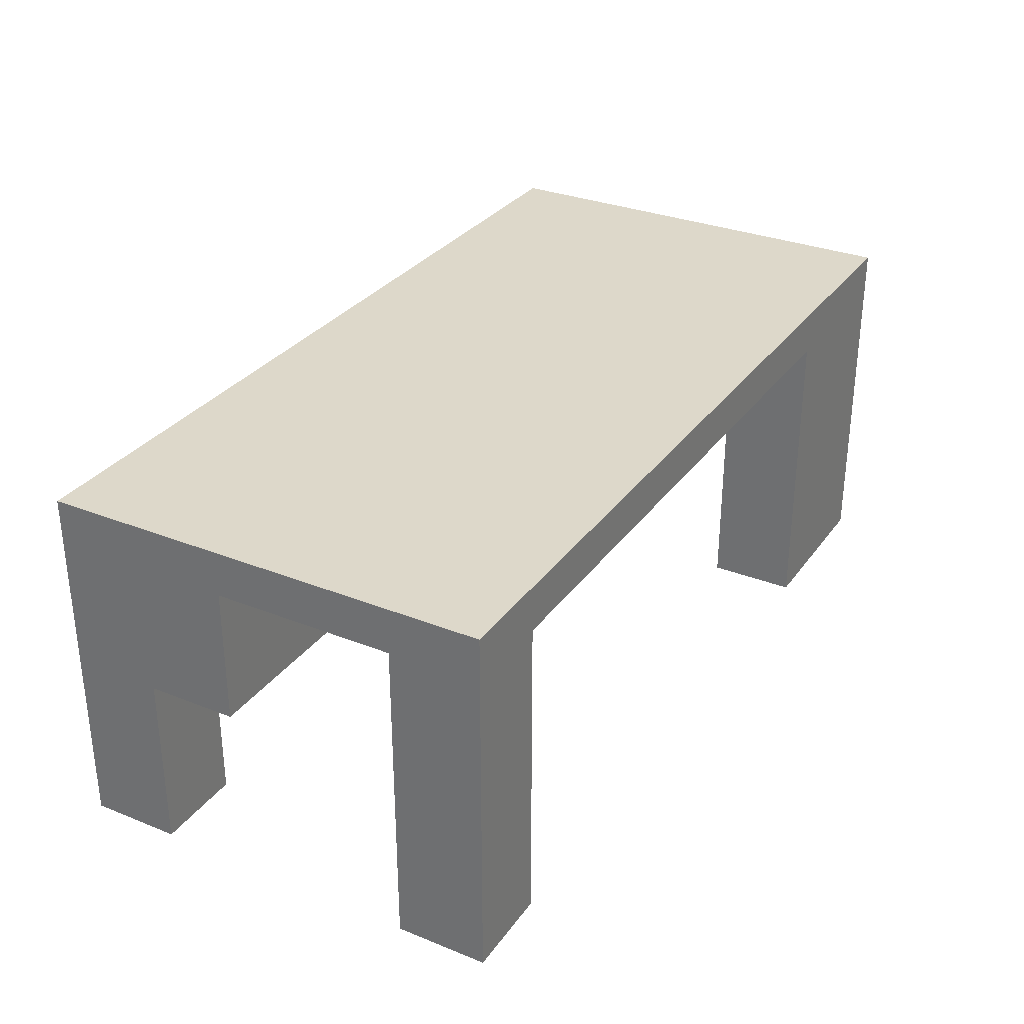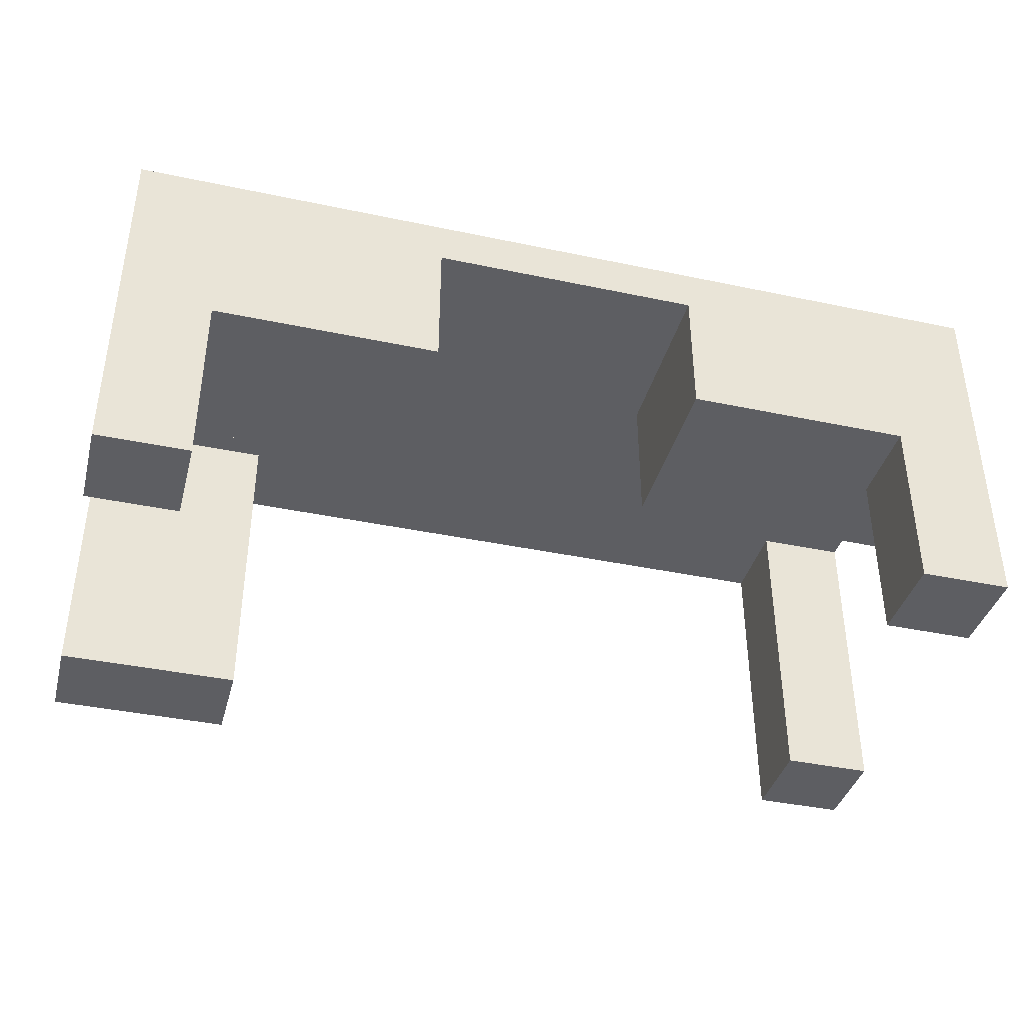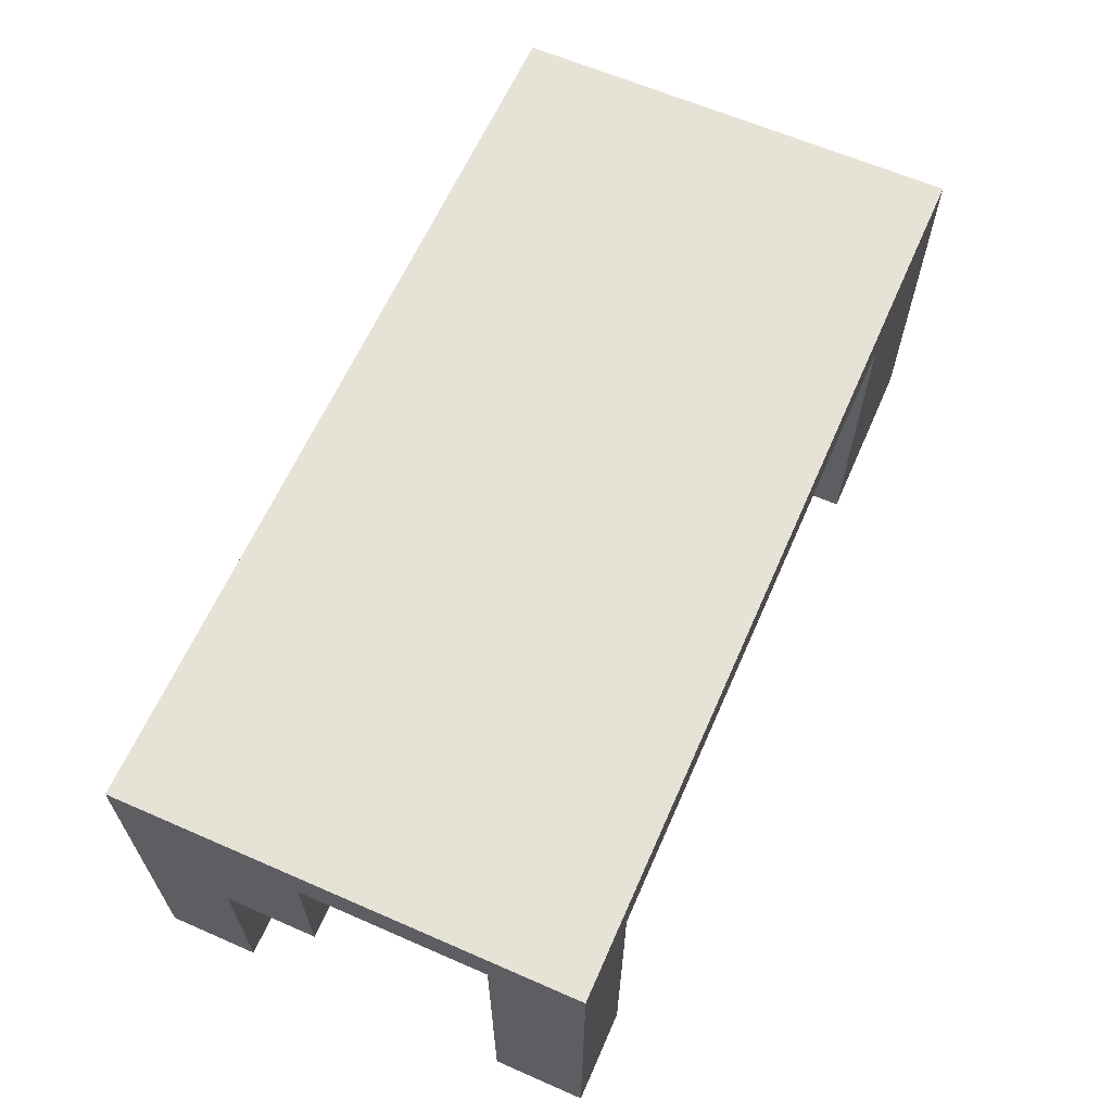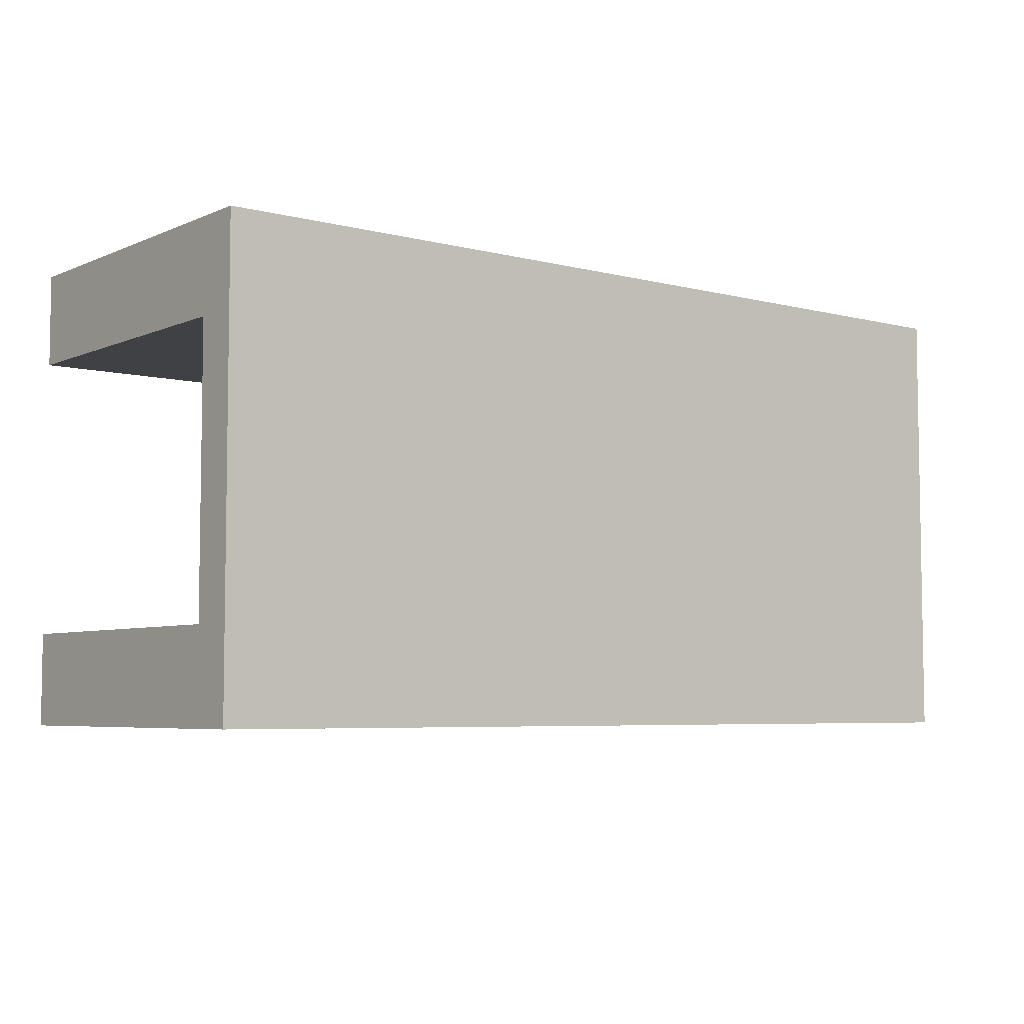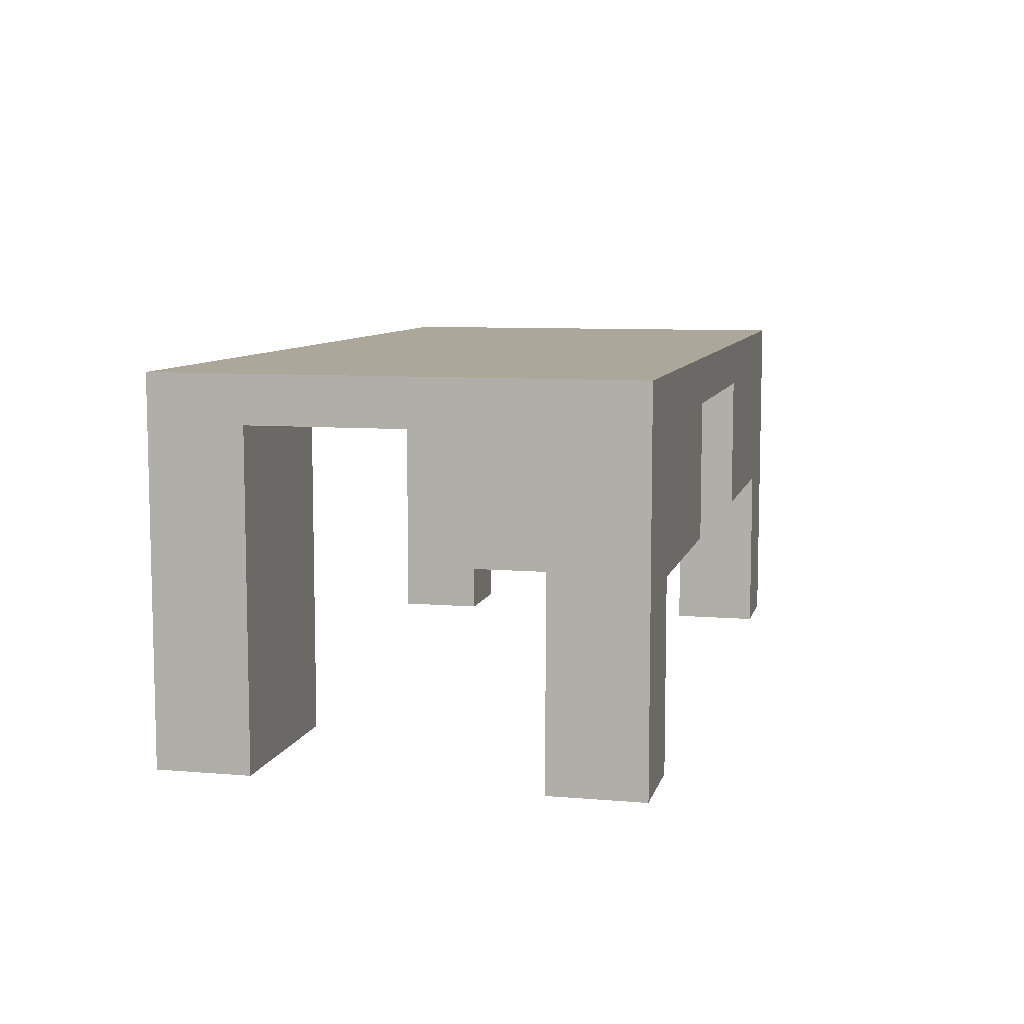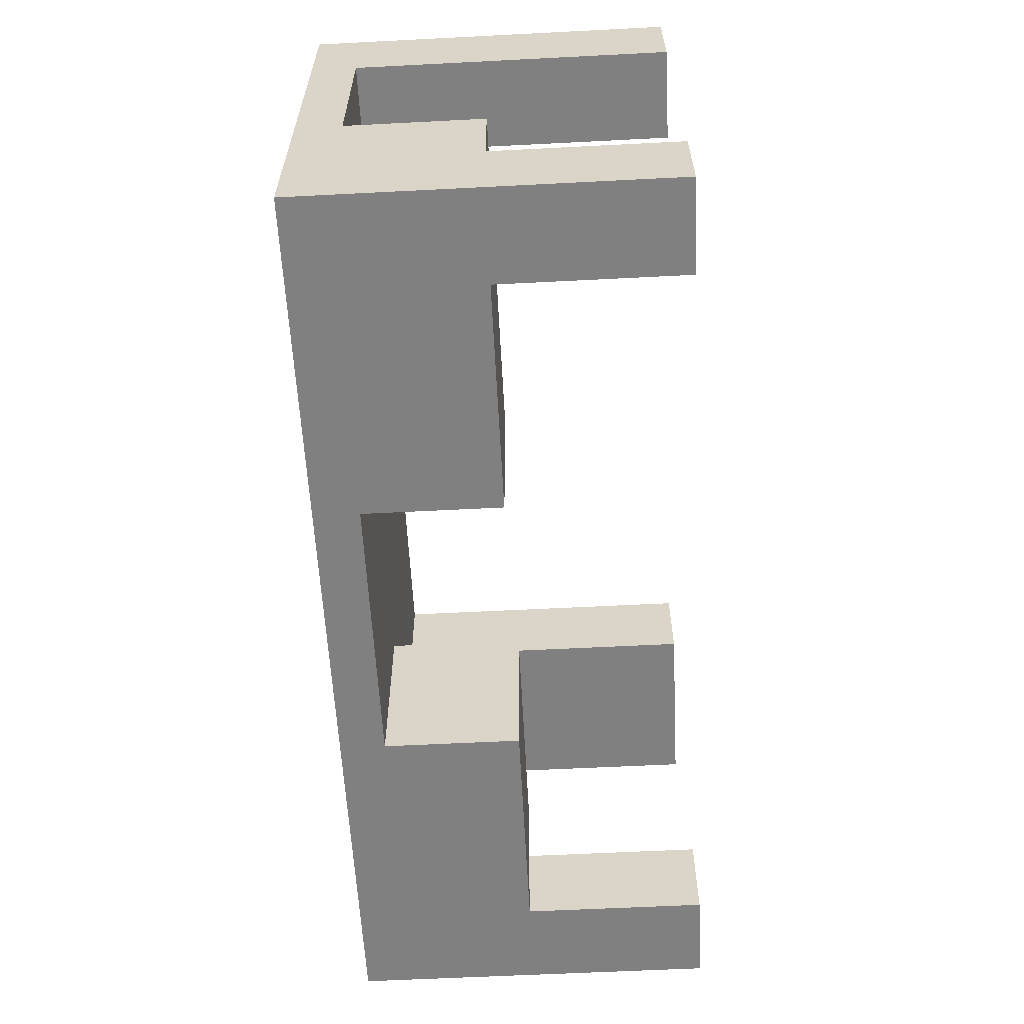
<metadata>
{"format":"obj","ext":"obj","renderer":"f3d","projection":"perspective","resolution":1024,"background":"white","views":[{"elev":31.0,"azim":-60.4,"up":"+Y"},{"elev":-39.1,"azim":165.2,"up":"+Y"},{"elev":63.1,"azim":-66.2,"up":"+Y"},{"elev":-5.6,"azim":141.9,"up":"+Z"},{"elev":8.2,"azim":103.2,"up":"+Y"},{"elev":-60.0,"azim":-87.0,"up":"+Z"}]}
</metadata>
<code>
v  -1 0.0965 0.5
v  -1 -0.0035 0.3
v  -1 -0.0035 0.5
v  -1 0.0965 0.4
v  -1 0.0965 -0.3
v  -1 -0.0035 -0.4
v  -1 -0.0035 -0.3
v  -1 0.0965 -0.4
v  -1 -0.0035 -0.5
v  -1 0.0965 -0.5
v  -1 0.1965 0.5
v  -1 0.1965 0.4
v  -1 0.1965 0.3
v  -1 0.1965 -0.3
v  -1 0.1965 -0.4
v  -1 0.2965 0.5
v  -1 0.2965 0.4
v  -1 0.3965 -0.3
v  -1 0.3965 -0.4
v  -1 0.3965 -0.5
v  -1 0.4965 -0.3
v  -1 0.3965 -0.1
v  -1 0.4965 -0.4
v  -1 0.4965 -0.5
v  -1 0.5965 -0.1
v  -1 0.5965 -0.3
v  -1 0.6965 0.3
v  -1 0.6965 -0.1
v  -1 0.6965 -0.4
v  -1 0.6965 -0.5
v  -1 0.7965 0.5
v  -1 0.6965 -0
v  -1 0.7965 -0
v  -1 0.7965 -0.1
v  -1 0.7965 -0.4
v  -1 0.7965 -0.5
v  0.3 0.6965 -0.1
v  0.3 0.3965 -0.5
v  0.3 0.3965 -0.1
v  0.3 0.6965 -0.2
v  0.3 0.6965 -0.4
v  0.3 0.6965 -0.5
v  0.6 0.6965 0.5
v  0.6 -0.0035 0.3
v  0.6 -0.0035 0.5
v  0.6 0.6965 0.4
v  0.6 0.6965 0.3
v  0.8 0.0965 -0.3
v  0.8 -0.0035 -0.4
v  0.8 -0.0035 -0.3
v  0.8 0.0965 -0.4
v  0.8 -0.0035 -0.5
v  0.8 0.0965 -0.5
v  0.8 0.2965 -0.4
v  0.8 0.2965 -0.5
v  0.8 0.3965 -0.3
v  0.8 0.3965 -0.5
v  -0.8 -0.0035 0.5
v  -0.8 -0.0035 0.3
v  -0.8 0.0965 0.5
v  -0.8 0.0965 0.3
v  -0.8 -0.0035 -0.3
v  -0.8 -0.0035 -0.4
v  -0.8 0.0965 -0.3
v  -0.8 -0.0035 -0.5
v  -0.8 0.0965 -0.4
v  -0.8 0.0965 -0.5
v  -0.8 0.1965 -0.3
v  -0.8 0.1965 -0.4
v  -0.8 0.3965 -0.3
v  -0.8 0.3965 -0.5
v  -0.8 0.6965 0.5
v  -0.8 0.6965 0.3
v  -0.3 0.3965 -0.1
v  -0.3 0.3965 -0.5
v  -0.3 0.6965 -0.1
v  -0.3 0.6965 -0.2
v  -0.3 0.6965 -0.4
v  -0.3 0.6965 -0.5
v  0.8 0.3965 -0.1
v  0.8 0.6965 -0.1
v  0.8 0.6965 -0.3
v  1 -0.0035 0.5
v  1 -0.0035 0.3
v  1 0.0965 0.4
v  1 0.0965 0.3
v  1 -0.0035 -0.3
v  1 -0.0035 -0.4
v  1 0.0965 -0.3
v  1 -0.0035 -0.5
v  1 0.0965 -0.4
v  1 0.0965 -0.5
v  1 0.1965 0.5
v  1 0.1965 0.4
v  1 0.1965 0.3
v  1 0.1965 -0.4
v  1 0.1965 -0.5
v  1 0.2965 0.4
v  1 0.2965 0.3
v  1 0.2965 -0.3
v  1 0.2965 -0.5
v  1 0.6965 0.5
v  1 0.6965 0.4
v  1 0.6965 0.3
v  1 0.6965 -0.3
v  1 0.7965 0.5
v  1 0.7965 0.4
v  1 0.7965 0.3
v  1 0.7965 -0.5
v  -0.9 0.1965 0.5
v  -0.9 0.2965 0.5
v  0.7 -0.0035 0.5
v  0.7 0.0965 0.5
v  0.8 -0.0035 0.5
v  0.8 0.0965 0.5
v  0.8 0.1965 0.5
v  0.9 -0.0035 0.5
v  0.9 0.0965 0.5
v  0.9 0.6965 0.5
v  0.9 0.7965 0.5
v  -0.9 0.5965 -0.1
v  -0.9 0.6965 -0.1
v  -0.7 0.6965 -0.1
v  -0.5 0.6965 -0.1
v  0.5 0.6965 -0.1
v  0.7 0.6965 -0.1
v  0.9 -0.0035 -0.3
v  0.9 0.0965 -0.3
v  0.9 0.2965 -0.3
v  -0.9 0.0965 0.3
v  -0.9 0.1965 0.3
v  0.7 -0.0035 0.3
v  0.7 0.0965 0.3
v  0.7 0.6965 0.3
v  0.8 -0.0035 0.3
v  0.8 0.0965 0.3
v  0.8 0.1965 0.3
v  0.9 -0.0035 0.3
v  0.9 0.0965 0.3
v  0.9 0.1965 0.3
v  0.9 0.2965 0.3
v  -0.9 0.3965 -0.5
v  -0.9 0.4965 -0.5
v  -0.9 0.6965 -0.5
v  -0.9 0.7965 -0.5
v  -0.8 0.4965 -0.5
v  -0.8 0.6965 -0.5
v  -0.5 0.4965 -0.5
v  -0.5 0.6965 -0.5
v  0.5 0.4965 -0.5
v  0.5 0.6965 -0.5
v  0.8 0.4965 -0.5
v  0.8 0.6965 -0.5
v  0.9 -0.0035 -0.5
v  0.9 0.0965 -0.5
v  0.9 0.1965 -0.5
v  0.9 -0.0035 -0.4
v  -0.7 0.6965 0.4
v  -0.5 0.6965 0.2
v  0.5 0.6965 0.2
v  -0.9 0.6965 -0
v  -0.7 0.7965 0.4
v  0.7 0.7965 0.4
v  0.9 0.7965 0.4
v  0.9 0.7965 0.3
v  -0.5 0.7965 0.2
v  0.5 0.7965 0.2
v  -0.9 0.7965 -0
v  -0.9 0.7965 -0.1
v  -0.8 0.7965 -0.1
v  -0.5 0.7965 -0.2
v  0.5 0.7965 -0.2
v  -0.9 0.7965 -0.4
v  -0.8 0.7965 -0.4
v  -0.7 0.7965 -0.4
v  0.7 0.7965 -0.4
o lvl2_desk
g lvl2_desk
f 1 2 3
f 4 2 1
f 5 6 7
f 8 9 6
f 8 6 5
f 10 9 8
f 11 4 1
f 12 2 4
f 12 4 11
f 13 2 12
f 14 8 5
f 15 10 8
f 15 8 14
f 16 12 11
f 17 13 12
f 17 12 16
f 18 15 14
f 19 10 15
f 19 15 18
f 20 10 19
f 21 18 22
f 21 19 18
f 23 20 19
f 23 19 21
f 24 20 23
f 25 21 22
f 26 23 21
f 26 21 25
f 27 13 17
f 27 17 16
f 28 26 25
f 29 23 26
f 29 24 23
f 29 26 28
f 30 24 29
f 31 32 27
f 31 27 16
f 33 28 32
f 33 32 31
f 34 29 28
f 34 28 33
f 35 30 29
f 35 29 34
f 36 30 35
f 37 38 39
f 40 38 37
f 41 38 40
f 42 38 41
f 43 44 45
f 46 44 43
f 47 44 46
f 48 49 50
f 51 52 49
f 51 49 48
f 53 52 51
f 54 51 48
f 54 53 51
f 55 53 54
f 56 54 48
f 56 55 54
f 57 55 56
f 58 59 60
f 60 59 61
f 62 63 64
f 63 65 66
f 64 63 66
f 66 65 67
f 64 66 68
f 66 67 69
f 68 66 69
f 68 69 70
f 69 67 71
f 70 69 71
f 60 61 72
f 72 61 73
f 74 75 76
f 76 75 77
f 77 75 78
f 78 75 79
f 80 56 81
f 81 56 82
f 83 84 85
f 85 84 86
f 87 88 89
f 88 90 91
f 89 88 91
f 91 90 92
f 83 85 93
f 85 86 94
f 93 85 94
f 94 86 95
f 89 91 96
f 91 92 96
f 96 92 97
f 94 95 98
f 93 94 98
f 98 95 99
f 96 97 100
f 89 96 100
f 100 97 101
f 98 99 102
f 93 98 102
f 102 99 103
f 103 99 104
f 100 101 105
f 102 103 106
f 103 104 107
f 106 103 107
f 104 105 108
f 107 104 108
f 105 101 109
f 108 105 109
f 110 11 1
f 110 16 11
f 111 31 16
f 111 16 110
f 58 1 3
f 60 110 1
f 60 1 58
f 60 111 110
f 72 31 111
f 72 111 60
f 43 31 72
f 112 43 45
f 113 43 112
f 114 113 112
f 115 43 113
f 115 113 114
f 116 43 115
f 117 115 114
f 118 116 115
f 118 115 117
f 119 31 43
f 119 43 116
f 120 31 119
f 83 118 117
f 93 116 118
f 93 118 83
f 93 119 116
f 102 120 119
f 102 119 93
f 106 120 102
f 121 25 22
f 121 28 25
f 122 28 121
f 123 122 121
f 124 123 121
f 74 121 22
f 74 124 121
f 76 124 74
f 125 37 39
f 126 125 39
f 80 126 39
f 81 126 80
f 62 5 7
f 64 14 5
f 64 5 62
f 68 18 14
f 68 14 64
f 70 18 68
f 127 48 50
f 128 56 48
f 128 48 127
f 128 82 56
f 129 82 128
f 87 128 127
f 89 129 128
f 89 128 87
f 100 82 129
f 100 129 89
f 105 82 100
f 2 13 130
f 13 27 131
f 130 13 131
f 2 130 59
f 130 131 61
f 59 130 61
f 131 27 73
f 61 131 73
f 44 47 132
f 132 47 133
f 133 47 134
f 132 133 135
f 133 134 136
f 135 133 136
f 136 134 137
f 135 136 138
f 136 137 139
f 138 136 139
f 137 134 140
f 139 137 140
f 140 134 141
f 138 139 84
f 139 140 86
f 84 139 86
f 140 141 95
f 86 140 95
f 141 134 99
f 95 141 99
f 99 134 104
f 10 20 142
f 20 24 142
f 24 30 143
f 142 24 143
f 30 36 144
f 143 30 144
f 144 36 145
f 9 10 65
f 142 143 67
f 65 10 67
f 10 142 67
f 67 143 71
f 143 144 146
f 71 143 146
f 144 145 147
f 146 144 147
f 71 146 148
f 146 147 148
f 147 145 149
f 148 147 149
f 71 148 75
f 148 149 75
f 149 145 79
f 75 149 79
f 79 145 42
f 38 42 150
f 42 145 151
f 150 42 151
f 38 150 57
f 150 151 152
f 57 150 152
f 151 145 153
f 152 151 153
f 52 53 154
f 53 55 155
f 154 53 155
f 155 55 156
f 154 155 90
f 155 156 92
f 90 155 92
f 156 55 97
f 92 156 97
f 55 57 101
f 97 55 101
f 57 152 101
f 152 153 101
f 153 145 109
f 101 153 109
f 2 58 3
f 59 58 2
f 44 112 45
f 132 114 112
f 132 112 44
f 135 117 114
f 135 114 132
f 138 83 117
f 138 117 135
f 84 83 138
f 6 62 7
f 63 62 6
f 49 127 50
f 157 87 127
f 157 127 49
f 88 87 157
f 9 63 6
f 65 63 9
f 52 157 49
f 154 88 157
f 154 157 52
f 90 88 154
f 18 74 22
f 70 74 18
f 56 80 39
f 71 74 70
f 75 74 71
f 38 56 39
f 57 56 38
f 158 43 72
f 46 43 158
f 73 158 72
f 47 46 158
f 159 47 158
f 159 134 47
f 160 134 159
f 32 73 27
f 161 73 32
f 28 161 32
f 122 73 161
f 122 161 28
f 123 158 73
f 123 73 122
f 123 159 158
f 124 160 159
f 124 159 123
f 76 160 124
f 37 160 76
f 125 134 160
f 125 160 37
f 126 104 134
f 126 134 125
f 81 104 126
f 77 37 76
f 40 37 77
f 82 104 81
f 105 104 82
f 78 40 77
f 41 40 78
f 79 41 78
f 42 41 79
f 31 120 162
f 162 120 163
f 120 106 164
f 163 120 164
f 164 106 107
f 163 164 165
f 164 107 165
f 165 107 108
f 162 163 166
f 166 163 167
f 31 162 33
f 33 162 168
f 33 168 34
f 168 162 169
f 34 168 169
f 169 162 170
f 162 166 171
f 166 167 171
f 167 163 172
f 171 167 172
f 34 169 35
f 169 170 173
f 35 169 173
f 170 162 174
f 173 170 174
f 162 171 175
f 174 162 175
f 171 172 175
f 163 165 176
f 175 172 176
f 165 108 176
f 172 163 176
f 35 173 36
f 173 174 145
f 36 173 145
f 174 175 145
f 175 176 145
f 176 108 109
f 145 176 109

</code>
